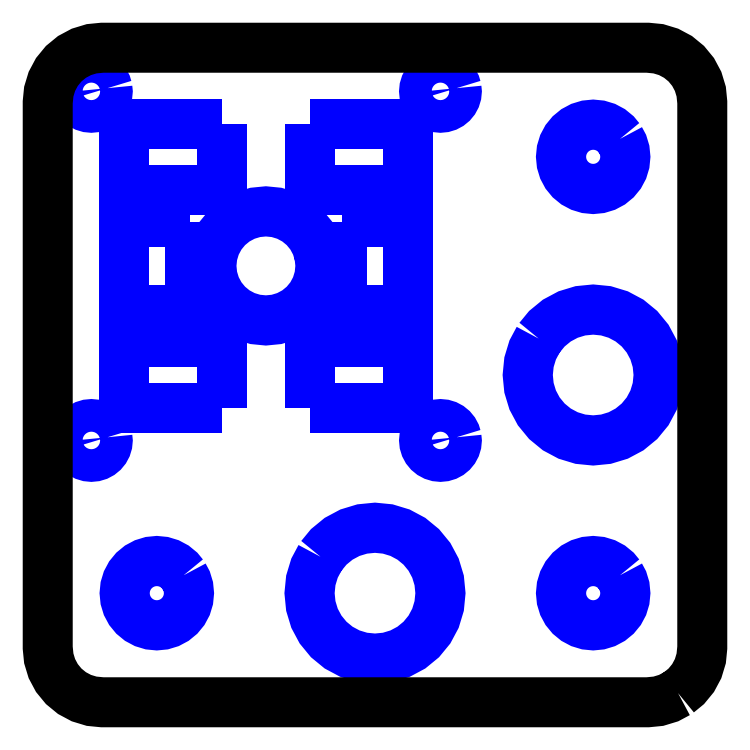
<metadata>
{"format":"dxf","ext":"dxf","renderer":"ezdxf+matplotlib","layout":"modelspace","background":"white","min_lineweight":24,"dpi":150}
</metadata>
<code>
0
SECTION
2
ENTITIES
0
LWPOLYLINE
8
HOLES
90
    5
70
    1
43
0
10
-4
20
13
10
-13
20
13
10
-13
20
7
10
-4
20
7
10
-4
20
7
0
LWPOLYLINE
8
HOLES
90
    5
70
    1
43
0
10
4
20
13
10
13
20
13
10
13
20
7
10
4
20
7
10
4
20
7
0
LWPOLYLINE
8
HOLES
90
    5
70
    1
43
0
10
-4
20
-13
10
-13
20
-13
10
-13
20
-7
10
-4
20
-7
10
-4
20
-7
0
LWPOLYLINE
8
HOLES
90
    5
70
    1
43
0
10
4
20
-13
10
13
20
-13
10
13
20
-7
10
4
20
-7
10
4
20
-7
0
LWPOLYLINE
8
HOLES
90
    5
70
    1
43
0
10
-7
20
4
10
-7
20
-4
10
-13
20
-4
10
-13
20
4
10
-13
20
4
0
LWPOLYLINE
8
HOLES
90
    5
70
    1
43
0
10
7
20
4
10
7
20
-4
10
13
20
-4
10
13
20
4
10
13
20
4
0
LWPOLYLINE
8
HOLES
90
   32
70
    1
43
0
10
25.01
20
-6.667
10
24.46
20
-7.704
10
24.12
20
-8.829
10
24
20
-10
10
24.12
20
-11.17
10
24.46
20
-12.3
10
25.01
20
-13.33
10
25.76
20
-14.24
10
26.67
20
-14.99
10
27.7
20
-15.54
10
28.83
20
-15.88
10
30
20
-16
10
31.17
20
-15.88
10
32.3
20
-15.54
10
33.33
20
-14.99
10
34.24
20
-14.24
10
34.99
20
-13.33
10
35.54
20
-12.3
10
35.88
20
-11.17
10
36
20
-10
10
35.88
20
-8.829
10
35.54
20
-7.704
10
34.99
20
-6.667
10
34.24
20
-5.757
10
33.33
20
-5.011
10
32.3
20
-4.457
10
31.17
20
-4.115
10
30
20
-4
10
28.83
20
-4.115
10
27.7
20
-4.457
10
26.67
20
-5.011
10
25.76
20
-5.757
0
LWPOLYLINE
8
HOLES
90
   32
70
    1
43
0
10
5.011
20
-26.67
10
4.457
20
-27.7
10
4.115
20
-28.83
10
4
20
-30
10
4.115
20
-31.17
10
4.457
20
-32.3
10
5.011
20
-33.33
10
5.757
20
-34.24
10
6.667
20
-34.99
10
7.704
20
-35.54
10
8.829
20
-35.88
10
10
20
-36
10
11.17
20
-35.88
10
12.3
20
-35.54
10
13.33
20
-34.99
10
14.24
20
-34.24
10
14.99
20
-33.33
10
15.54
20
-32.3
10
15.88
20
-31.17
10
16
20
-30
10
15.88
20
-28.83
10
15.54
20
-27.7
10
14.99
20
-26.67
10
14.24
20
-25.76
10
13.33
20
-25.01
10
12.3
20
-24.46
10
11.17
20
-24.12
10
10
20
-24
10
8.829
20
-24.12
10
7.704
20
-24.46
10
6.667
20
-25.01
10
5.757
20
-25.76
0
LWPOLYLINE
8
HOLES
90
   32
70
    1
43
0
10
-7.547
20
-28.36
10
-7.914
20
-27.91
10
-8.361
20
-27.55
10
-8.871
20
-27.27
10
-9.424
20
-27.11
10
-10
20
-27.05
10
-10.58
20
-27.11
10
-11.13
20
-27.27
10
-11.64
20
-27.55
10
-12.09
20
-27.91
10
-12.45
20
-28.36
10
-12.73
20
-28.87
10
-12.89
20
-29.42
10
-12.95
20
-30
10
-12.89
20
-30.58
10
-12.73
20
-31.13
10
-12.45
20
-31.64
10
-12.09
20
-32.09
10
-11.64
20
-32.45
10
-11.13
20
-32.73
10
-10.58
20
-32.89
10
-10
20
-32.95
10
-9.424
20
-32.89
10
-8.871
20
-32.73
10
-8.361
20
-32.45
10
-7.914
20
-32.09
10
-7.547
20
-31.64
10
-7.275
20
-31.13
10
-7.107
20
-30.58
10
-7.05
20
-30
10
-7.107
20
-29.42
10
-7.275
20
-28.87
0
LWPOLYLINE
8
HOLES
90
   32
70
    1
43
0
10
32.45
20
-28.36
10
32.09
20
-27.91
10
31.64
20
-27.55
10
31.13
20
-27.27
10
30.58
20
-27.11
10
30
20
-27.05
10
29.42
20
-27.11
10
28.87
20
-27.27
10
28.36
20
-27.55
10
27.91
20
-27.91
10
27.55
20
-28.36
10
27.27
20
-28.87
10
27.11
20
-29.42
10
27.05
20
-30
10
27.11
20
-30.58
10
27.27
20
-31.13
10
27.55
20
-31.64
10
27.91
20
-32.09
10
28.36
20
-32.45
10
28.87
20
-32.73
10
29.42
20
-32.89
10
30
20
-32.95
10
30.58
20
-32.89
10
31.13
20
-32.73
10
31.64
20
-32.45
10
32.09
20
-32.09
10
32.45
20
-31.64
10
32.73
20
-31.13
10
32.89
20
-30.58
10
32.95
20
-30
10
32.89
20
-29.42
10
32.73
20
-28.87
0
LWPOLYLINE
8
HOLES
90
   32
70
    1
43
0
10
32.45
20
11.64
10
32.09
20
12.09
10
31.64
20
12.45
10
31.13
20
12.73
10
30.58
20
12.89
10
30
20
12.95
10
29.42
20
12.89
10
28.87
20
12.73
10
28.36
20
12.45
10
27.91
20
12.09
10
27.55
20
11.64
10
27.27
20
11.13
10
27.11
20
10.58
10
27.05
20
10
10
27.11
20
9.424
10
27.27
20
8.871
10
27.55
20
8.361
10
27.91
20
7.914
10
28.36
20
7.547
10
28.87
20
7.275
10
29.42
20
7.107
10
30
20
7.05
10
30.58
20
7.107
10
31.13
20
7.275
10
31.64
20
7.547
10
32.09
20
7.914
10
32.45
20
8.361
10
32.73
20
8.871
10
32.89
20
9.424
10
32.95
20
10
10
32.89
20
10.58
10
32.73
20
11.13
0
LWPOLYLINE
8
HOLES
90
   32
70
    1
43
0
10
4.904
20
0.9755
10
4.619
20
1.913
10
4.157
20
2.778
10
3.536
20
3.536
10
2.778
20
4.157
10
1.913
20
4.619
10
0.9755
20
4.904
10
3.062e-16
20
5
10
-0.9755
20
4.904
10
-1.913
20
4.619
10
-2.778
20
4.157
10
-3.536
20
3.536
10
-4.157
20
2.778
10
-4.619
20
1.913
10
-4.904
20
0.9755
10
-5
20
6.123e-16
10
-4.904
20
-0.9755
10
-4.619
20
-1.913
10
-4.157
20
-2.778
10
-3.536
20
-3.536
10
-2.778
20
-4.157
10
-1.913
20
-4.619
10
-0.9755
20
-4.904
10
-9.185e-16
20
-5
10
0.9755
20
-4.904
10
1.913
20
-4.619
10
2.778
20
-4.157
10
3.536
20
-3.536
10
4.157
20
-2.778
10
4.619
20
-1.913
10
4.904
20
-0.9755
10
5
20
0
0
LWPOLYLINE
8
HOLES
90
   32
70
    1
43
0
10
-14.53
20
-15.71
10
-14.61
20
-15.43
10
-14.75
20
-15.17
10
-14.94
20
-14.94
10
-15.17
20
-14.75
10
-15.43
20
-14.61
10
-15.71
20
-14.53
10
-16
20
-14.5
10
-16.29
20
-14.53
10
-16.57
20
-14.61
10
-16.83
20
-14.75
10
-17.06
20
-14.94
10
-17.25
20
-15.17
10
-17.39
20
-15.43
10
-17.47
20
-15.71
10
-17.5
20
-16
10
-17.47
20
-16.29
10
-17.39
20
-16.57
10
-17.25
20
-16.83
10
-17.06
20
-17.06
10
-16.83
20
-17.25
10
-16.57
20
-17.39
10
-16.29
20
-17.47
10
-16
20
-17.5
10
-15.71
20
-17.47
10
-15.43
20
-17.39
10
-15.17
20
-17.25
10
-14.94
20
-17.06
10
-14.75
20
-16.83
10
-14.61
20
-16.57
10
-14.53
20
-16.29
10
-14.5
20
-16
0
LWPOLYLINE
8
HOLES
90
   32
70
    1
43
0
10
17.47
20
-15.71
10
17.39
20
-15.43
10
17.25
20
-15.17
10
17.06
20
-14.94
10
16.83
20
-14.75
10
16.57
20
-14.61
10
16.29
20
-14.53
10
16
20
-14.5
10
15.71
20
-14.53
10
15.43
20
-14.61
10
15.17
20
-14.75
10
14.94
20
-14.94
10
14.75
20
-15.17
10
14.61
20
-15.43
10
14.53
20
-15.71
10
14.5
20
-16
10
14.53
20
-16.29
10
14.61
20
-16.57
10
14.75
20
-16.83
10
14.94
20
-17.06
10
15.17
20
-17.25
10
15.43
20
-17.39
10
15.71
20
-17.47
10
16
20
-17.5
10
16.29
20
-17.47
10
16.57
20
-17.39
10
16.83
20
-17.25
10
17.06
20
-17.06
10
17.25
20
-16.83
10
17.39
20
-16.57
10
17.47
20
-16.29
10
17.5
20
-16
0
LWPOLYLINE
8
HOLES
90
   32
70
    1
43
0
10
17.47
20
16.29
10
17.39
20
16.57
10
17.25
20
16.83
10
17.06
20
17.06
10
16.83
20
17.25
10
16.57
20
17.39
10
16.29
20
17.47
10
16
20
17.5
10
15.71
20
17.47
10
15.43
20
17.39
10
15.17
20
17.25
10
14.94
20
17.06
10
14.75
20
16.83
10
14.61
20
16.57
10
14.53
20
16.29
10
14.5
20
16
10
14.53
20
15.71
10
14.61
20
15.43
10
14.75
20
15.17
10
14.94
20
14.94
10
15.17
20
14.75
10
15.43
20
14.61
10
15.71
20
14.53
10
16
20
14.5
10
16.29
20
14.53
10
16.57
20
14.61
10
16.83
20
14.75
10
17.06
20
14.94
10
17.25
20
15.17
10
17.39
20
15.43
10
17.47
20
15.71
10
17.5
20
16
0
LWPOLYLINE
8
HOLES
90
   32
70
    1
43
0
10
-14.53
20
16.29
10
-14.61
20
16.57
10
-14.75
20
16.83
10
-14.94
20
17.06
10
-15.17
20
17.25
10
-15.43
20
17.39
10
-15.71
20
17.47
10
-16
20
17.5
10
-16.29
20
17.47
10
-16.57
20
17.39
10
-16.83
20
17.25
10
-17.06
20
17.06
10
-17.25
20
16.83
10
-17.39
20
16.57
10
-17.47
20
16.29
10
-17.5
20
16
10
-17.47
20
15.71
10
-17.39
20
15.43
10
-17.25
20
15.17
10
-17.06
20
14.94
10
-16.83
20
14.75
10
-16.57
20
14.61
10
-16.29
20
14.53
10
-16
20
14.5
10
-15.71
20
14.53
10
-15.43
20
14.61
10
-15.17
20
14.75
10
-14.94
20
14.94
10
-14.75
20
15.17
10
-14.61
20
15.43
10
-14.53
20
15.71
10
-14.5
20
16
0
LWPOLYLINE
8
IZREZ
90
   36
70
    1
43
0
10
37.78
20
-39.16
10
38.54
20
-38.54
10
39.16
20
-37.78
10
39.62
20
-36.91
10
39.9
20
-35.98
10
40
20
-35
10
40
20
15
10
39.9
20
15.98
10
39.62
20
16.91
10
39.16
20
17.78
10
38.54
20
18.54
10
37.78
20
19.16
10
36.91
20
19.62
10
35.98
20
19.9
10
35
20
20
10
-15
20
20
10
-15.98
20
19.9
10
-16.91
20
19.62
10
-17.78
20
19.16
10
-18.54
20
18.54
10
-19.16
20
17.78
10
-19.62
20
16.91
10
-19.9
20
15.98
10
-20
20
15
10
-20
20
-35
10
-19.9
20
-35.98
10
-19.62
20
-36.91
10
-19.16
20
-37.78
10
-18.54
20
-38.54
10
-17.78
20
-39.16
10
-16.91
20
-39.62
10
-15.98
20
-39.9
10
-15
20
-40
10
35
20
-40
10
35.98
20
-39.9
10
36.91
20
-39.62
0
ENDSEC
0
EOF

</code>
